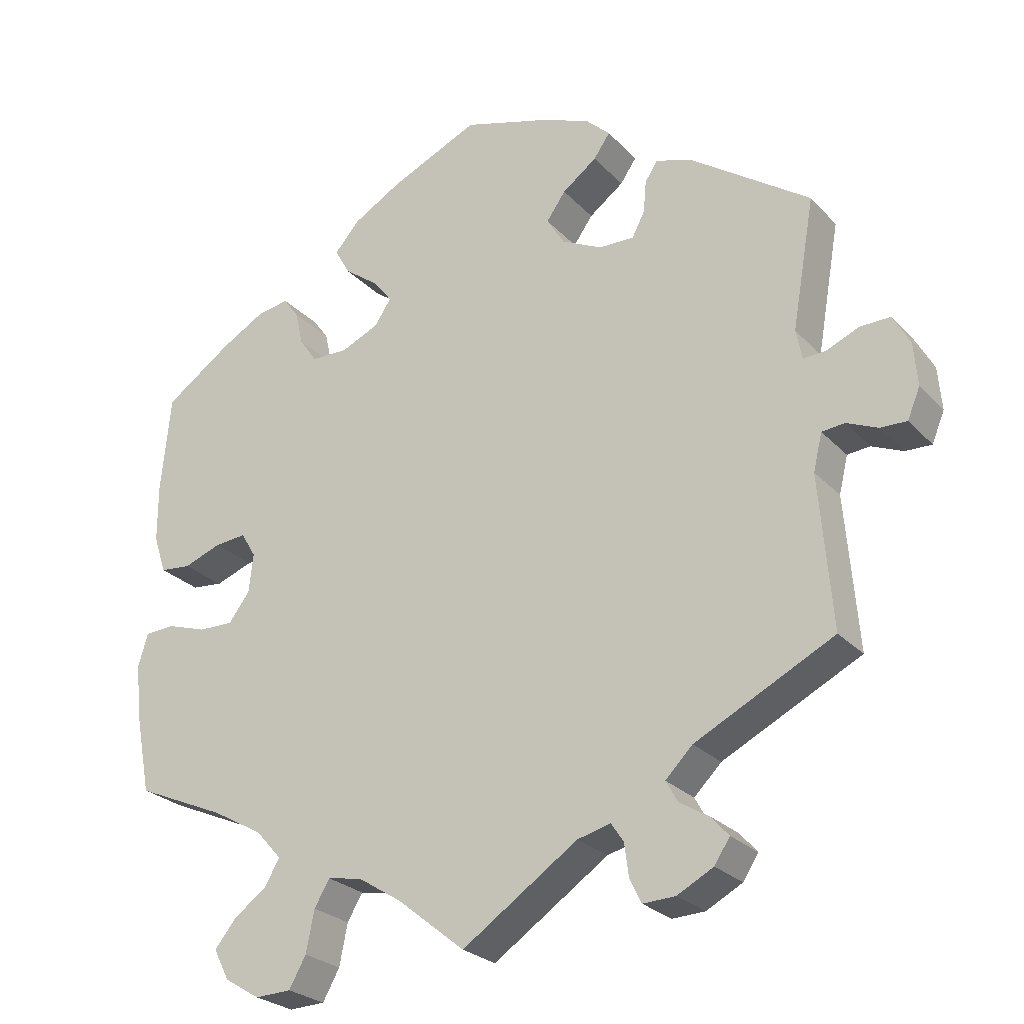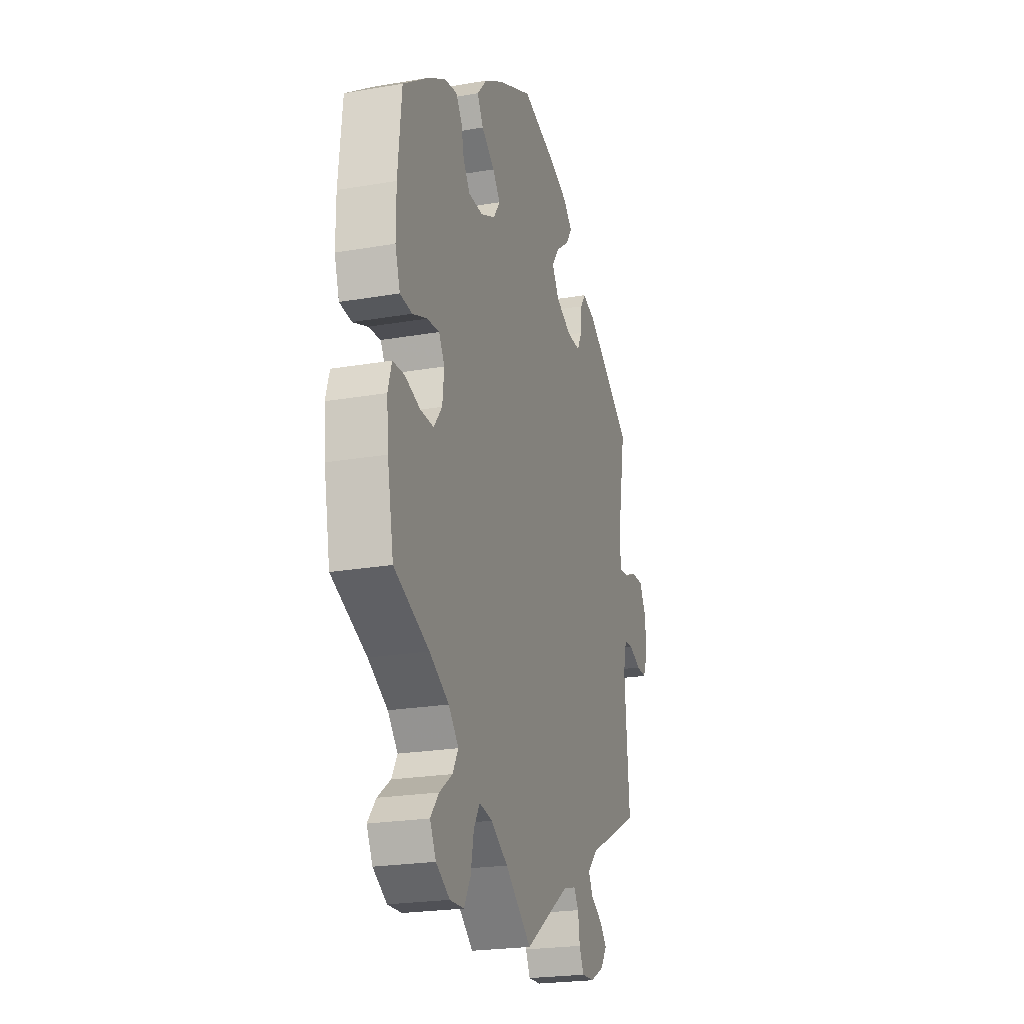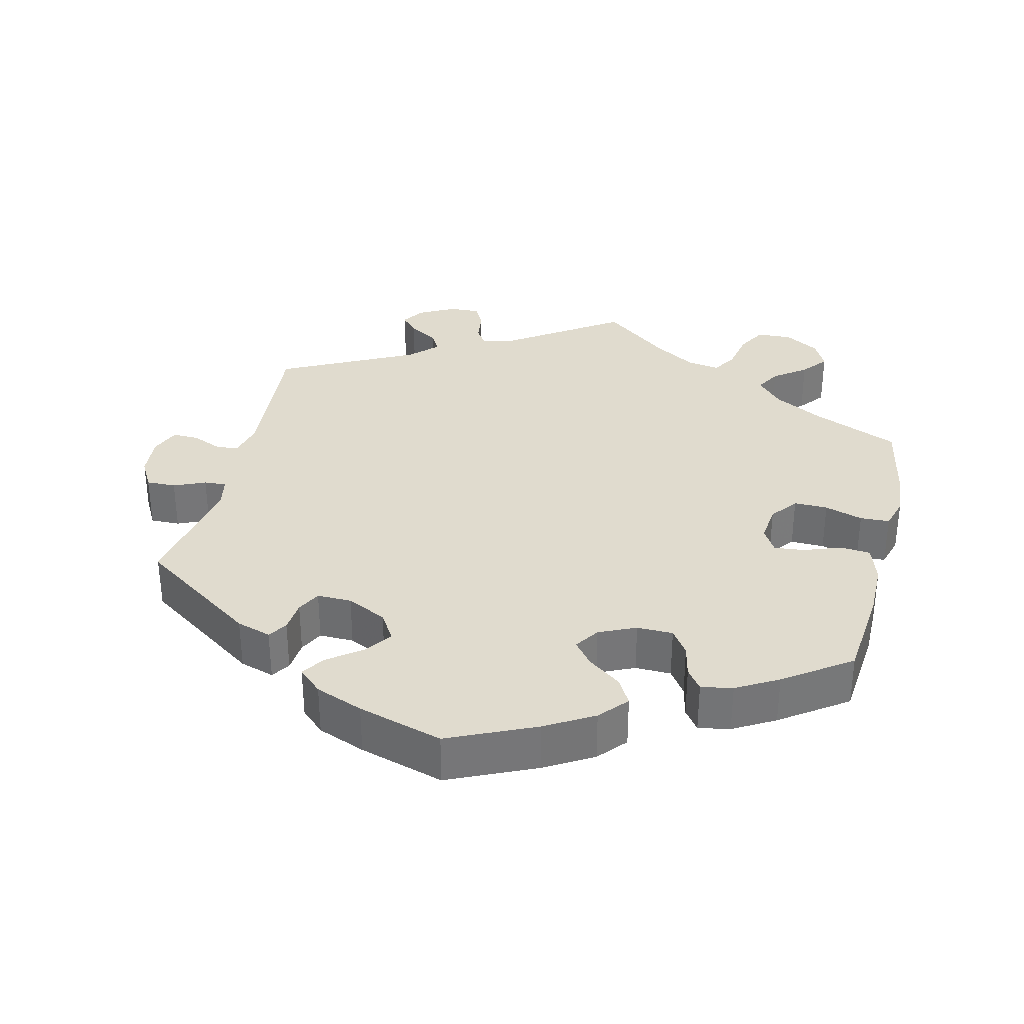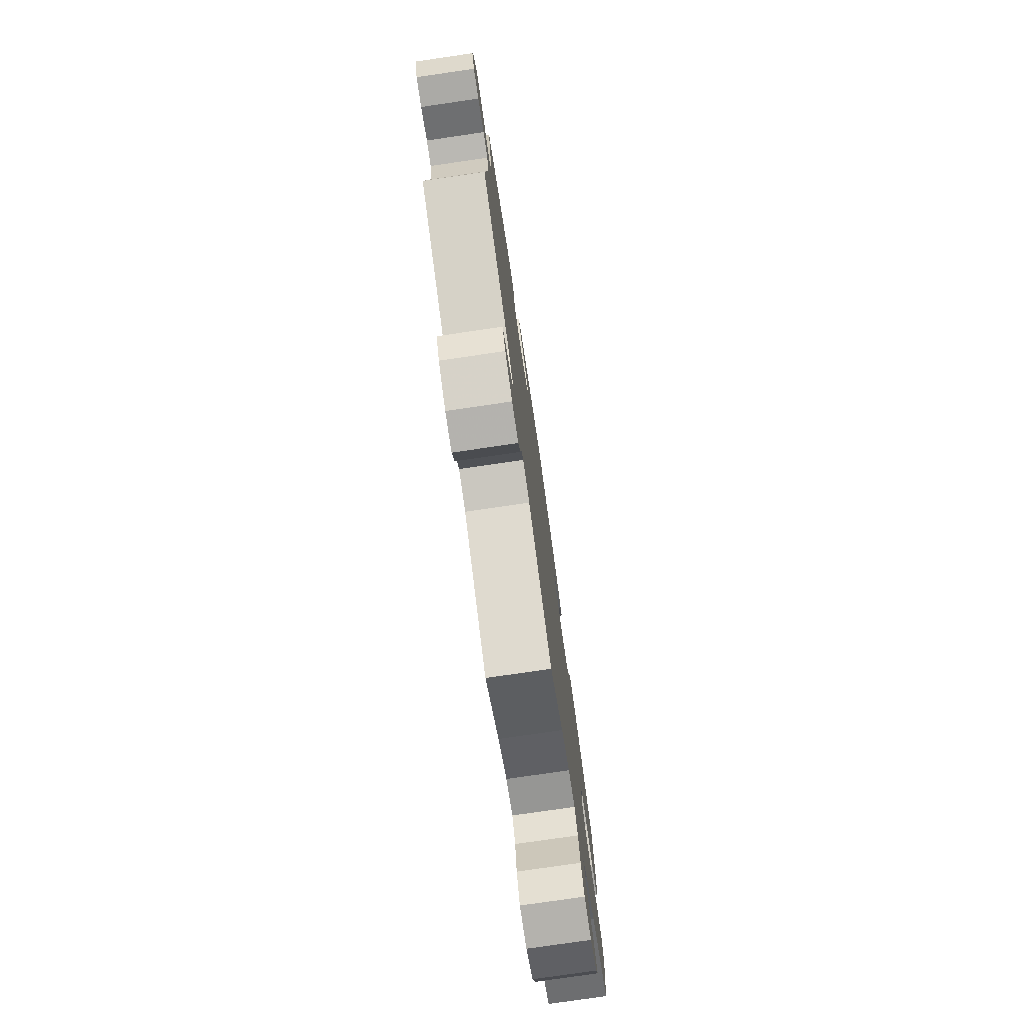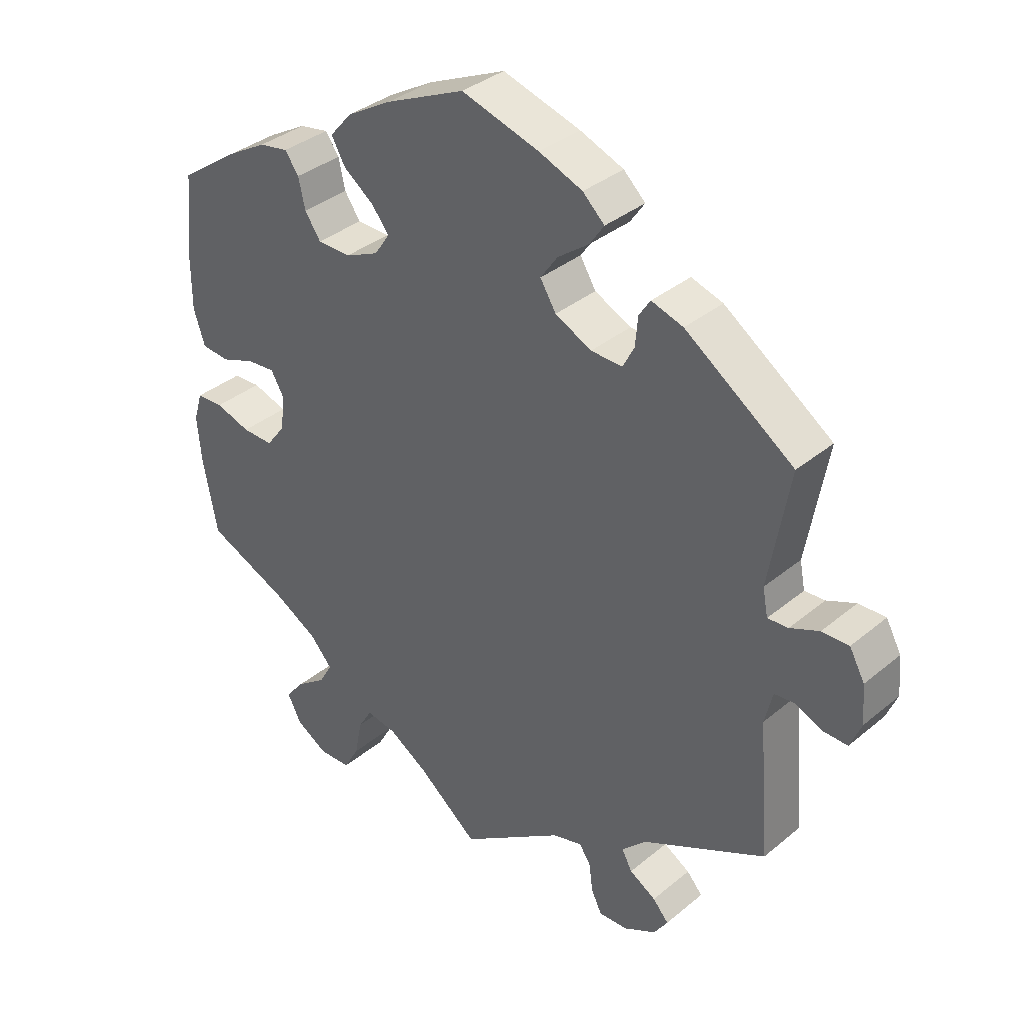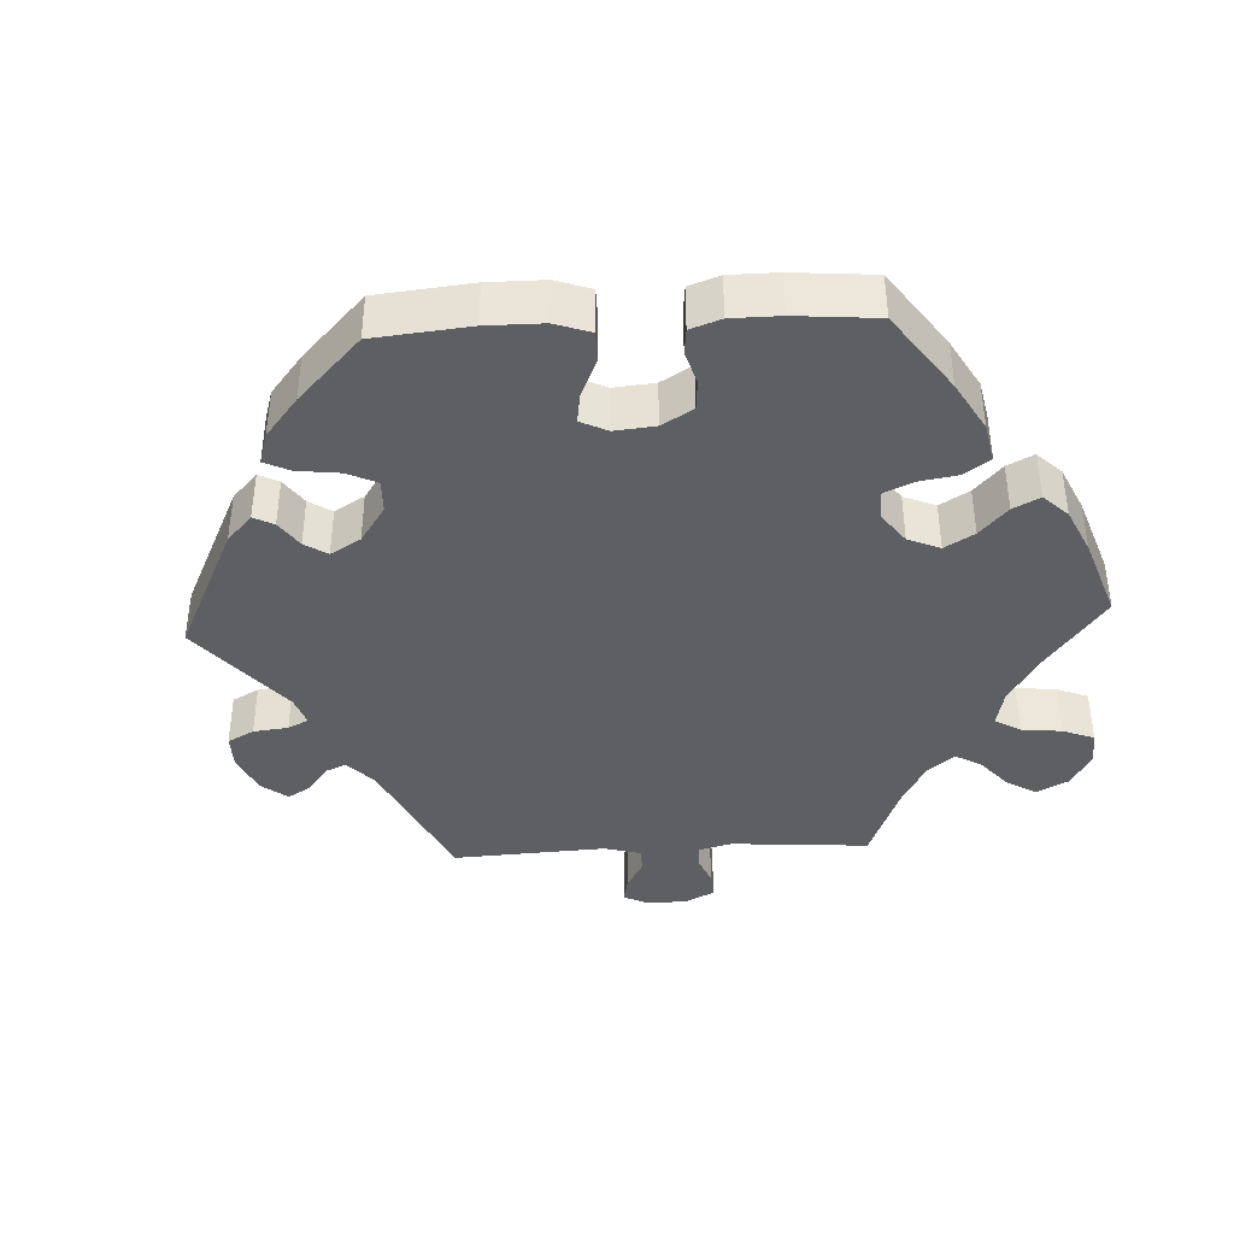
<metadata>
{"format":"obj","ext":"obj","renderer":"f3d","projection":"perspective","resolution":1024,"background":"white","views":[{"elev":-25.6,"azim":-147.9,"up":"+Z"},{"elev":-22.6,"azim":106.6,"up":"+Z"},{"elev":33.5,"azim":13.4,"up":"+Y"},{"elev":-77.3,"azim":-81.7,"up":"+Z"},{"elev":35.7,"azim":-137.3,"up":"+Z"},{"elev":-40.1,"azim":33.0,"up":"+Y"}]}
</metadata>
<code>
v 0.119 0.07 0.524
v 0.186 0.07 0.485
v 0.22 0.07 0.446
v 0.199 0.07 0.409
v 0.153 0.07 0.375
v 0.127 0.07 0.342
v 0.15 0.07 0.308
v 0.201 0.07 0.285
v 0.251 0.07 0.286
v 0.275 0.07 0.321
v 0.285 0.07 0.366
v 0.306 0.07 0.395
v 0.35 0.07 0.387
v 0.408 0.07 0.354
v 0.5 0.07 0.29
v 0.513 0.07 0.158
v 0.513 0.07 0.08
v 0.496 0.07 0.028
v 0.454 0.07 0.024
v 0.403 0.07 0.043
v 0.36 0.07 0.047
v 0.34 0.07 0.013
v 0.346 0.07 -0.04
v 0.375 0.07 -0.078
v 0.422 0.07 -0.077
v 0.475 0.07 -0.06
v 0.516 0.07 -0.062
v 0.529 0.07 -0.106
v 0.523 0.07 -0.174
v 0.501 0.07 -0.289
v 0.379 0.07 -0.342
v 0.311 0.07 -0.38
v 0.276 0.07 -0.419
v 0.296 0.07 -0.454
v 0.341 0.07 -0.487
v 0.37 0.07 -0.523
v 0.349 0.07 -0.564
v 0.301 0.07 -0.593
v 0.252 0.07 -0.591
v 0.229 0.07 -0.55
v 0.218 0.07 -0.494
v 0.197 0.07 -0.459
v 0.151 0.07 -0.467
v 0.092 0.07 -0.504
v 0 0.07 -0.578
v -0.157 0.07 -0.471
v -0.202 0.07 -0.459
v -0.219 0.07 -0.484
v -0.225 0.07 -0.528
v -0.241 0.07 -0.561
v -0.285 0.07 -0.559
v -0.334 0.07 -0.533
v -0.355 0.07 -0.501
v -0.331 0.07 -0.474
v -0.291 0.07 -0.45
v -0.275 0.07 -0.421
v -0.312 0.07 -0.384
v -0.5 0.07 -0.289
v -0.483 0.07 -0.082
v -0.495 0.07 -0.032
v -0.526 0.07 -0.029
v -0.568 0.07 -0.047
v -0.604 0.07 -0.048
v -0.621 0.07 -0.007
v -0.616 0.07 0.051
v -0.593 0.07 0.093
v -0.552 0.07 0.092
v -0.508 0.07 0.073
v -0.477 0.07 0.071
v -0.469 0.07 0.112
v -0.5 0.07 0.289
v -0.336 0.07 0.403
v -0.288 0.07 0.418
v -0.271 0.07 0.392
v -0.267 0.07 0.348
v -0.25 0.07 0.315
v -0.202 0.07 0.316
v -0.147 0.07 0.343
v -0.123 0.07 0.382
v -0.149 0.07 0.419
v -0.196 0.07 0.454
v -0.218 0.07 0.486
v -0.185 0.07 0.517
v -0.119 0.07 0.543
v -0.001 0.07 0.578
v 0.119 0 0.524
v 0.186 0 0.485
v 0.22 0 0.446
v 0.199 0 0.409
v 0.153 0 0.375
v 0.127 0 0.342
v 0.15 0 0.308
v 0.201 0 0.285
v 0.251 0 0.286
v 0.275 0 0.321
v 0.285 0 0.366
v 0.306 0 0.395
v 0.35 0 0.387
v 0.408 0 0.354
v 0.5 0 0.29
v 0.513 0 0.158
v 0.513 0 0.08
v 0.496 0 0.028
v 0.454 0 0.024
v 0.403 0 0.043
v 0.36 0 0.047
v 0.34 0 0.013
v 0.346 0 -0.04
v 0.375 0 -0.078
v 0.422 0 -0.077
v 0.475 0 -0.06
v 0.516 0 -0.062
v 0.529 0 -0.106
v 0.523 0 -0.174
v 0.501 0 -0.289
v 0.379 0 -0.342
v 0.311 0 -0.38
v 0.276 0 -0.419
v 0.296 0 -0.454
v 0.341 0 -0.487
v 0.37 0 -0.523
v 0.349 0 -0.564
v 0.301 0 -0.593
v 0.252 0 -0.591
v 0.229 0 -0.55
v 0.218 0 -0.494
v 0.197 0 -0.459
v 0.151 0 -0.467
v 0.092 0 -0.504
v 0 0 -0.578
v -0.157 0 -0.471
v -0.202 0 -0.459
v -0.219 0 -0.484
v -0.225 0 -0.528
v -0.241 0 -0.561
v -0.285 0 -0.559
v -0.334 0 -0.533
v -0.355 0 -0.501
v -0.331 0 -0.474
v -0.291 0 -0.45
v -0.275 0 -0.421
v -0.312 0 -0.384
v -0.5 0 -0.289
v -0.483 0 -0.082
v -0.495 0 -0.032
v -0.526 0 -0.029
v -0.568 0 -0.047
v -0.604 0 -0.048
v -0.621 0 -0.007
v -0.616 0 0.051
v -0.593 0 0.093
v -0.552 0 0.092
v -0.508 0 0.073
v -0.477 0 0.071
v -0.469 0 0.112
v -0.5 0 0.289
v -0.336 0 0.403
v -0.288 0 0.418
v -0.271 0 0.392
v -0.267 0 0.348
v -0.25 0 0.315
v -0.202 0 0.316
v -0.147 0 0.343
v -0.123 0 0.382
v -0.149 0 0.419
v -0.196 0 0.454
v -0.218 0 0.486
v -0.185 0 0.517
v -0.119 0 0.543
v -0.001 0 0.578
f 80 81 82 83
f 79 80 83 84
f 72 73 74 75
f 70 71 72 75
f 69 70 75 76
f 65 66 67 68
f 65 68 69
f 64 65 69
f 61 62 63 64
f 60 61 64 69
f 59 60 69 76
f 57 58 59 76
f 52 53 54 55
f 52 55 56
f 51 52 56
f 48 49 50 51
f 47 48 51 56
f 46 47 56 57
f 44 45 46
f 43 44 46 57
f 38 39 40 41
f 38 41 42
f 37 38 42
f 34 35 36 37
f 33 34 37 42
f 32 33 42 43
f 28 29 30 31
f 25 26 27 28
f 24 25 28 31
f 23 24 31 32
f 17 18 19 20
f 17 20 21
f 16 17 21
f 15 16 21
f 14 15 21 22
f 10 11 12 13
f 9 10 13 14
f 2 3 4 5
f 2 5 6
f 1 2 6
f 79 84 85 1
f 43 57 76 77
f 43 77 78
f 22 23 32 43
f 9 14 22 43
f 8 9 43
f 7 8 43 78
f 6 7 78 79
f 1 6 79
f 168 167 166 165
f 169 168 165 164
f 160 159 158 157
f 160 157 156 155
f 161 160 155 154
f 153 152 151 150
f 154 153 150
f 154 150 149
f 149 148 147 146
f 154 149 146 145
f 161 154 145 144
f 161 144 143 142
f 140 139 138 137
f 141 140 137
f 141 137 136
f 136 135 134 133
f 141 136 133 132
f 142 141 132 131
f 131 130 129
f 142 131 129 128
f 126 125 124 123
f 127 126 123
f 127 123 122
f 122 121 120 119
f 127 122 119 118
f 128 127 118 117
f 116 115 114 113
f 113 112 111 110
f 116 113 110 109
f 117 116 109 108
f 105 104 103 102
f 106 105 102
f 106 102 101
f 106 101 100
f 107 106 100 99
f 98 97 96 95
f 99 98 95 94
f 90 89 88 87
f 91 90 87
f 91 87 86
f 86 170 169 164
f 162 161 142 128
f 163 162 128
f 128 117 108 107
f 128 107 99 94
f 128 94 93
f 163 128 93 92
f 164 163 92 91
f 164 91 86
f 1 86 87 2
f 2 87 88 3
f 3 88 89 4
f 4 89 90 5
f 5 90 91 6
f 6 91 92 7
f 7 92 93 8
f 8 93 94 9
f 9 94 95 10
f 10 95 96 11
f 11 96 97 12
f 12 97 98 13
f 13 98 99 14
f 14 99 100 15
f 15 100 101 16
f 16 101 102 17
f 17 102 103 18
f 18 103 104 19
f 19 104 105 20
f 20 105 106 21
f 21 106 107 22
f 22 107 108 23
f 23 108 109 24
f 24 109 110 25
f 25 110 111 26
f 26 111 112 27
f 27 112 113 28
f 28 113 114 29
f 29 114 115 30
f 30 115 116 31
f 31 116 117 32
f 32 117 118 33
f 33 118 119 34
f 34 119 120 35
f 35 120 121 36
f 36 121 122 37
f 37 122 123 38
f 38 123 124 39
f 39 124 125 40
f 40 125 126 41
f 41 126 127 42
f 42 127 128 43
f 43 128 129 44
f 44 129 130 45
f 45 130 131 46
f 46 131 132 47
f 47 132 133 48
f 48 133 134 49
f 49 134 135 50
f 50 135 136 51
f 51 136 137 52
f 52 137 138 53
f 53 138 139 54
f 54 139 140 55
f 55 140 141 56
f 56 141 142 57
f 57 142 143 58
f 58 143 144 59
f 59 144 145 60
f 60 145 146 61
f 61 146 147 62
f 62 147 148 63
f 63 148 149 64
f 64 149 150 65
f 65 150 151 66
f 66 151 152 67
f 67 152 153 68
f 68 153 154 69
f 69 154 155 70
f 70 155 156 71
f 71 156 157 72
f 72 157 158 73
f 73 158 159 74
f 74 159 160 75
f 75 160 161 76
f 76 161 162 77
f 77 162 163 78
f 78 163 164 79
f 79 164 165 80
f 80 165 166 81
f 81 166 167 82
f 82 167 168 83
f 83 168 169 84
f 84 169 170 85
f 85 170 86 1

</code>
